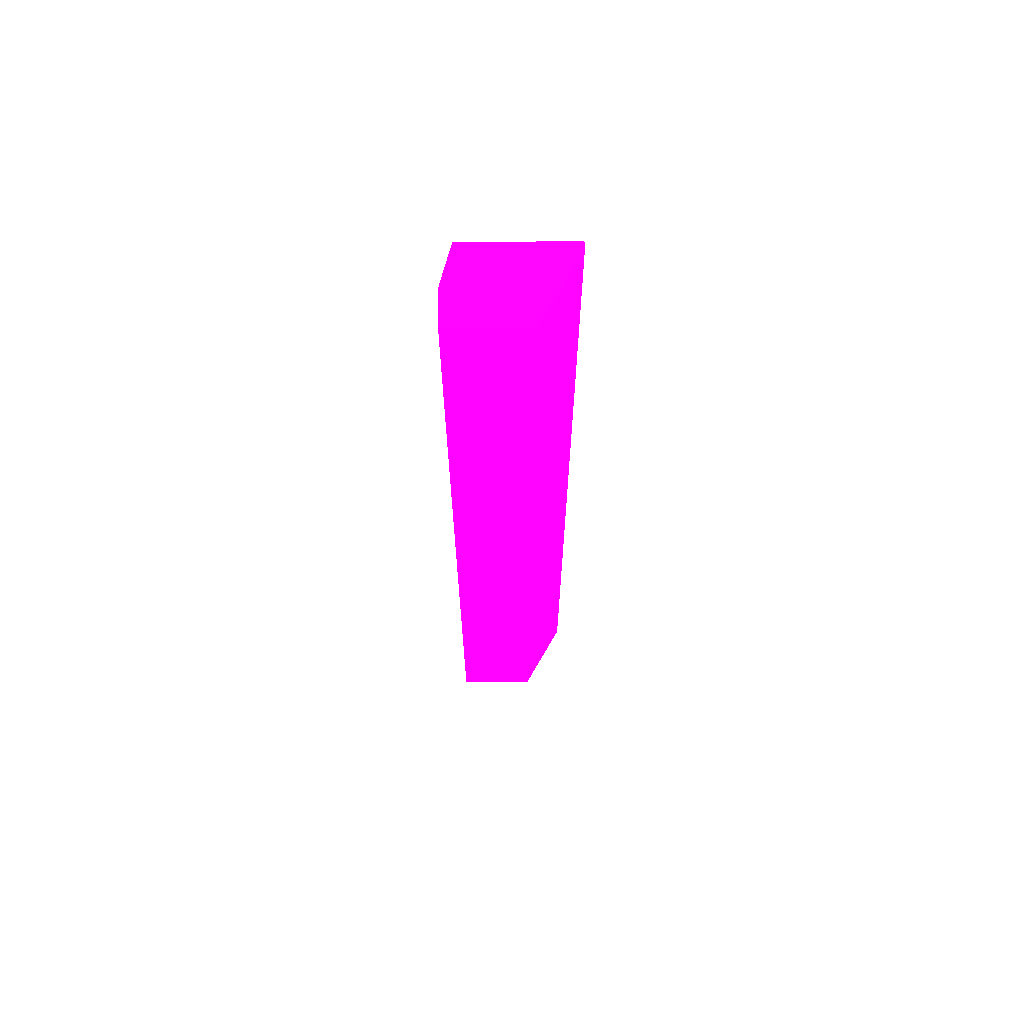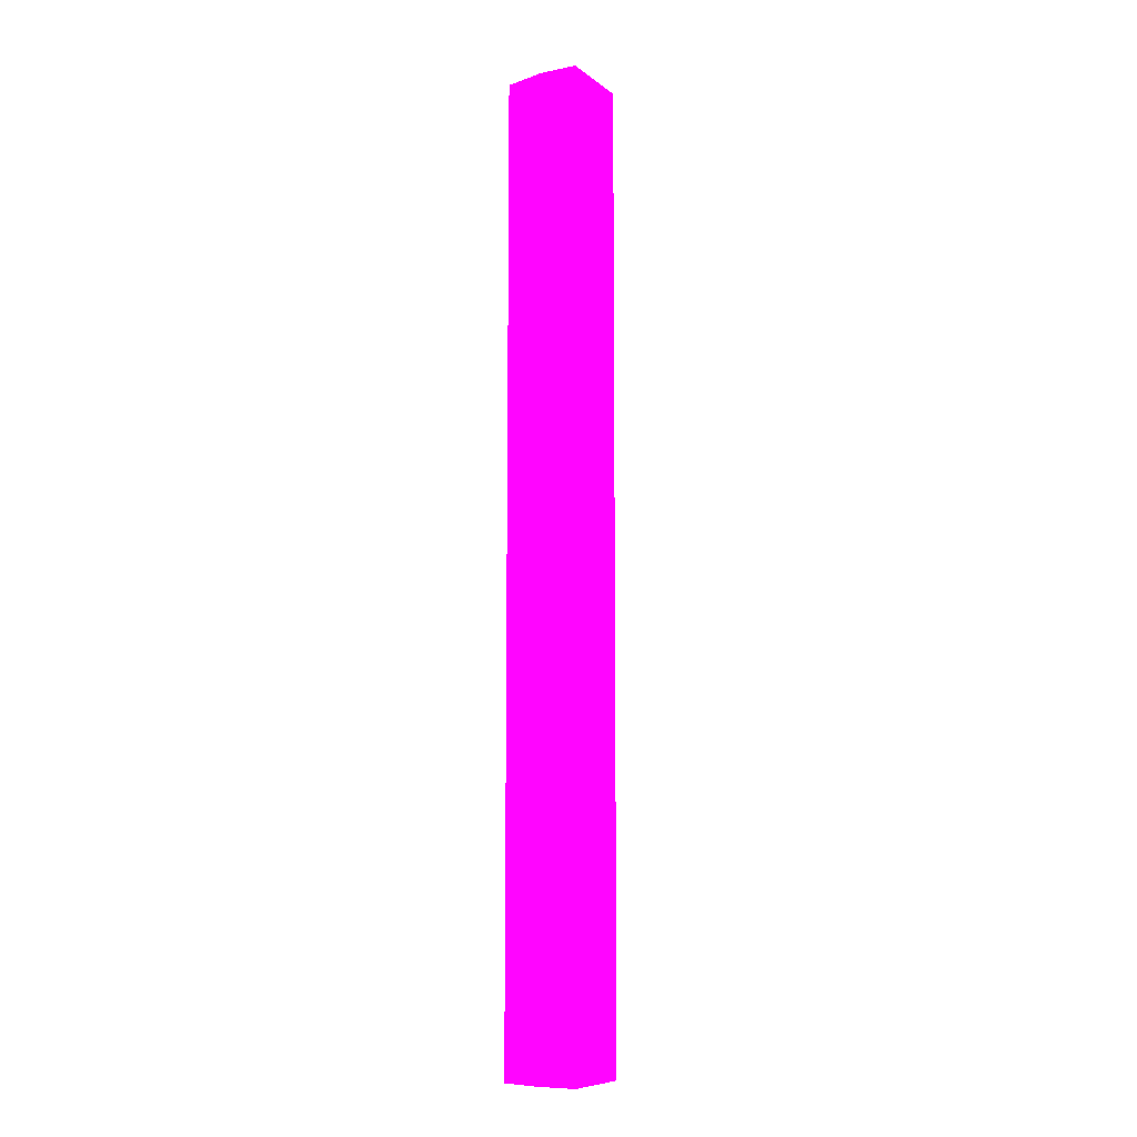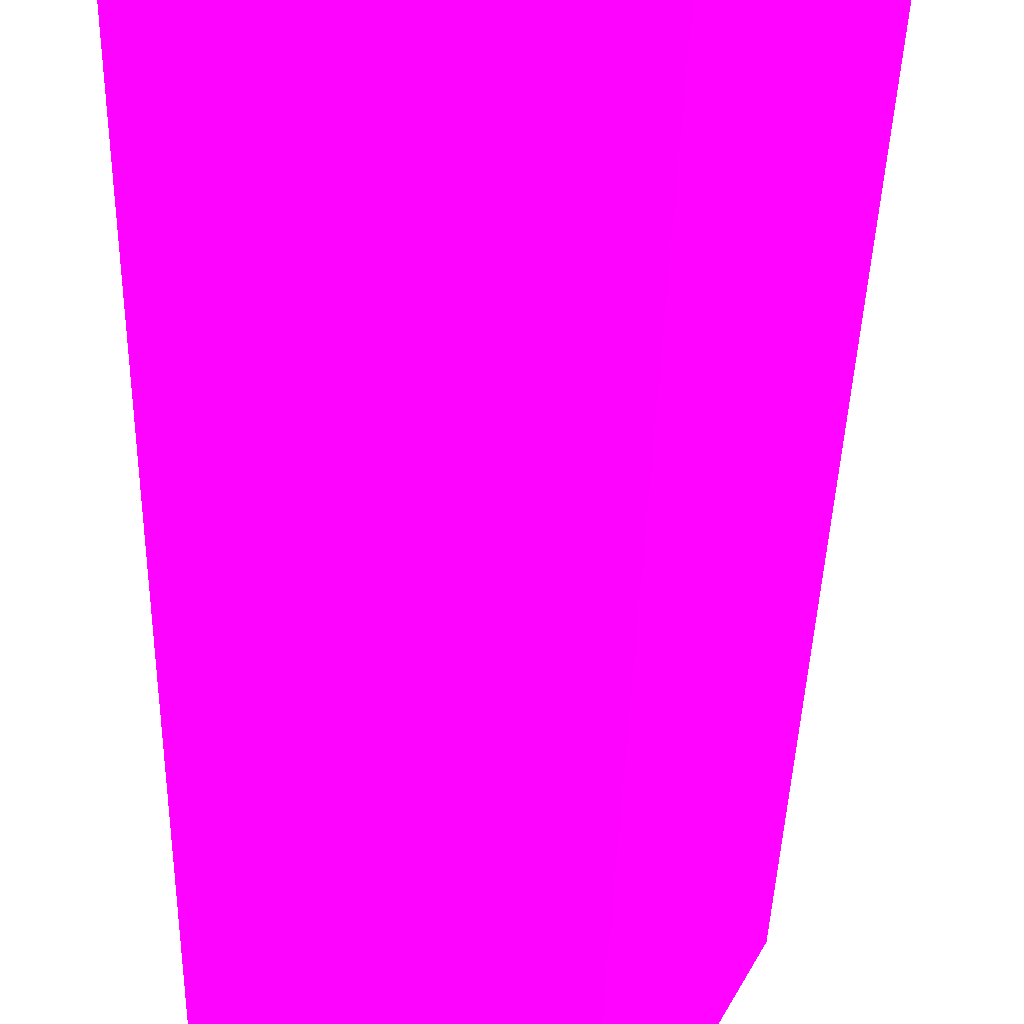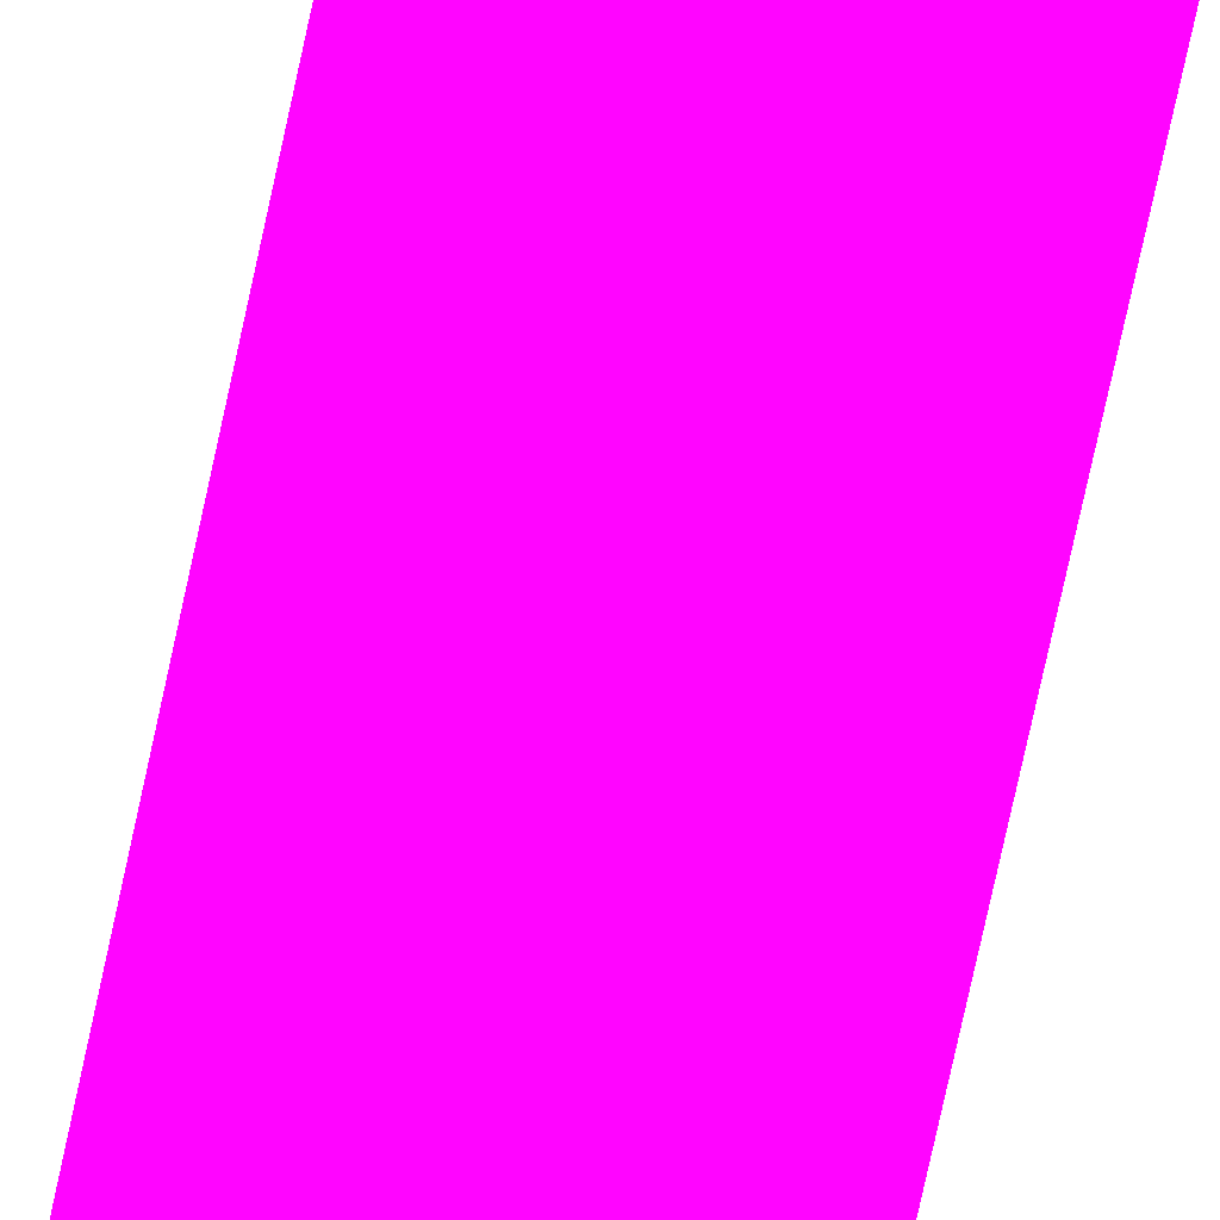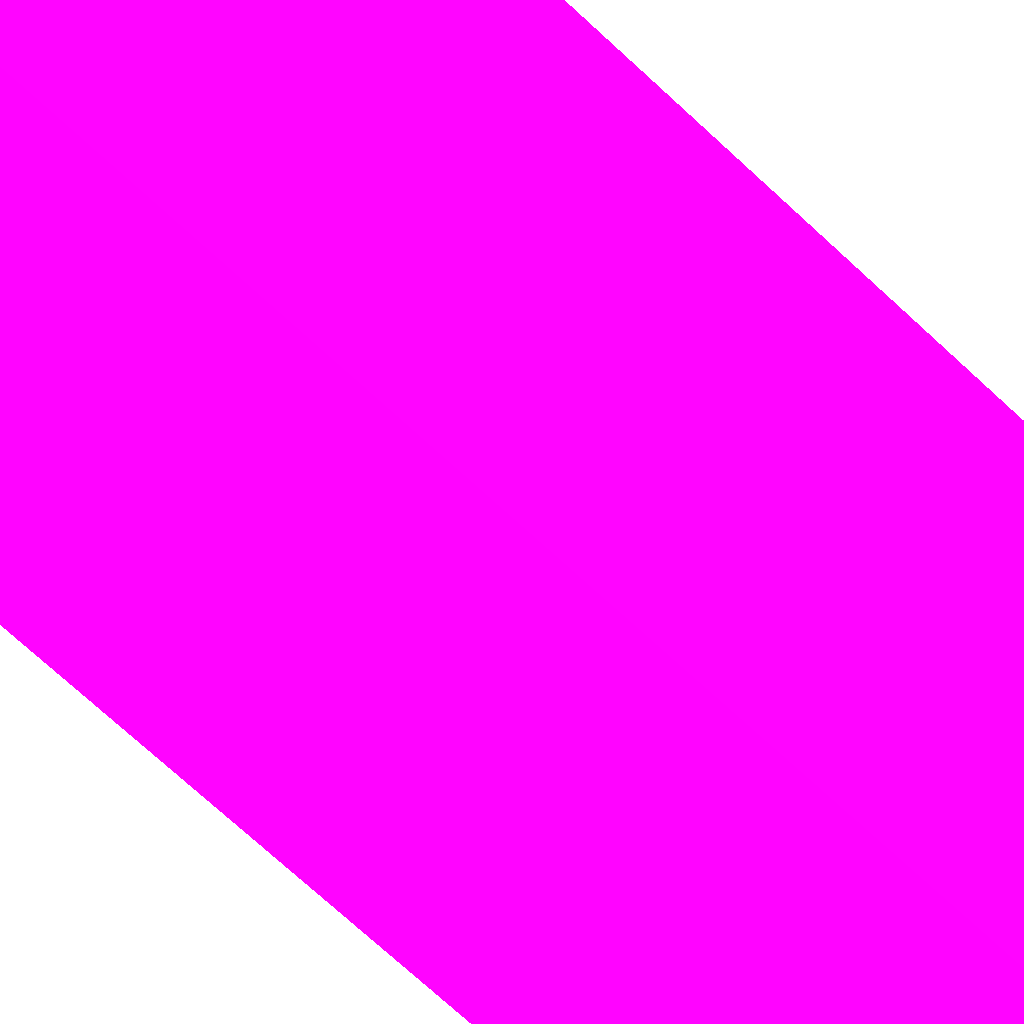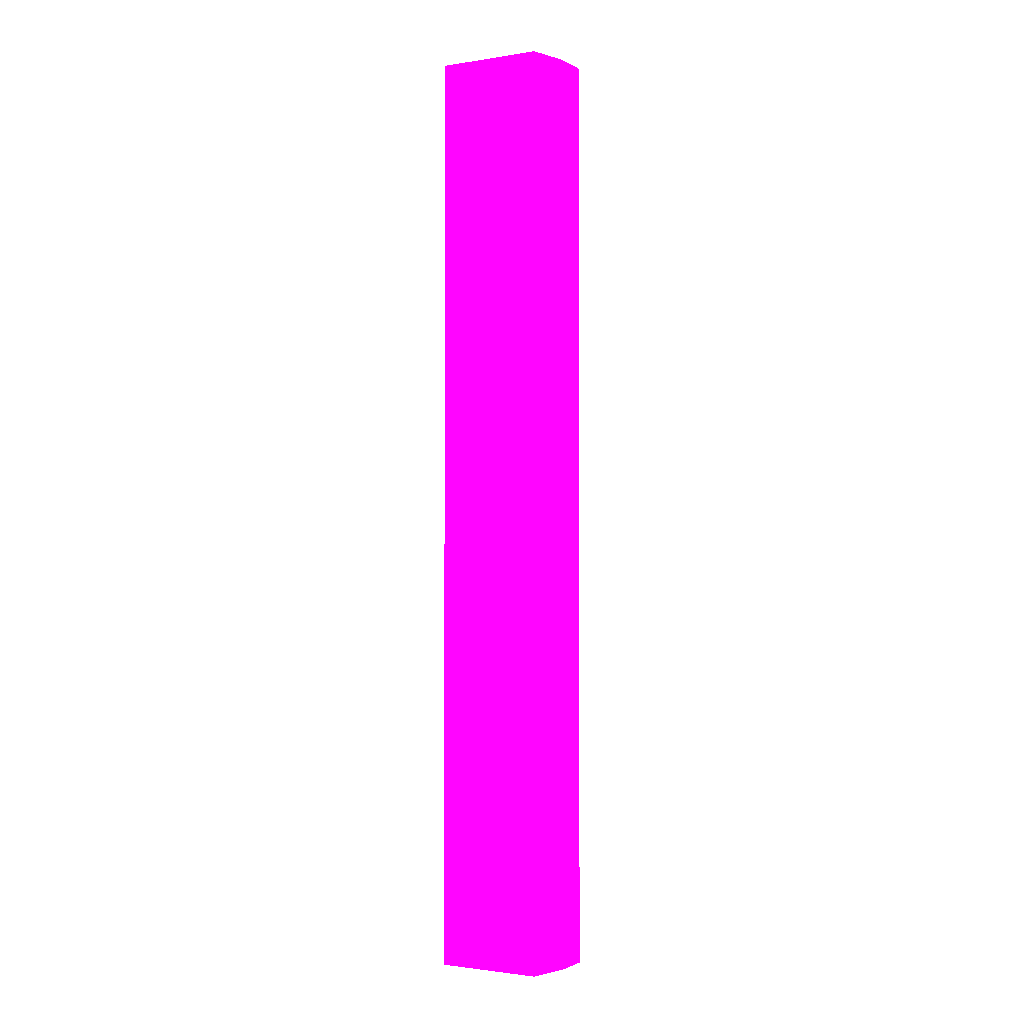
<metadata>
{"format":"obj","ext":"obj","renderer":"f3d","projection":"perspective","resolution":1024,"background":"white","views":[{"elev":67.1,"azim":-0.2,"up":"+Z"},{"elev":-8.7,"azim":-61.3,"up":"+Z"},{"elev":-14.7,"azim":-0.6,"up":"+Y"},{"elev":-76.8,"azim":167.7,"up":"+Y"},{"elev":-52.5,"azim":42.0,"up":"+Y"},{"elev":-1.7,"azim":-150.4,"up":"+Z"}]}
</metadata>
<code>
v -6.099 6.058 -2.923 0.7686 0.01176 0.9882
v -6.509 6.058 -2.923 0.7686 0.01176 0.9882
v -6.099 6.02 -2.923 0.7686 0.01176 0.9882
v -6.099 6.058 -6.526 0.7686 0.01176 0.9882
v -6.55 5.9 -2.923 0.7686 0.01176 0.9882
v -6.509 6.058 -6.527 0.7686 0.01176 0.9882
v -6.25 5.758 -2.923 0.7686 0.01176 0.9882
v -6.099 6.02 -6.527 0.7686 0.01176 0.9882
v -6.099 6.058 -6.527 0.7686 0.01176 0.9882
v -6.106 6.058 -6.527 0.7686 0.01176 0.9882
v -6.55 5.758 -2.923 0.7686 0.01176 0.9882
v -6.55 5.9 -6.527 0.7686 0.01176 0.9882
v -6.25 5.758 -6.527 0.7686 0.01176 0.9882
v -6.55 5.758 -6.527 0.7686 0.01176 0.9882
f 1 2 5
f 1 5 11
f 1 11 7
f 1 7 3
f 1 3 8
f 1 8 9
f 1 9 4
f 1 4 10
f 1 10 6
f 1 6 2
f 2 6 12
f 2 12 5
f 3 7 13
f 3 13 8
f 4 9 10
f 5 12 14
f 5 14 11
f 6 10 9
f 6 9 8
f 6 8 13
f 6 13 14
f 6 14 12
f 7 11 14
f 7 14 13

</code>
